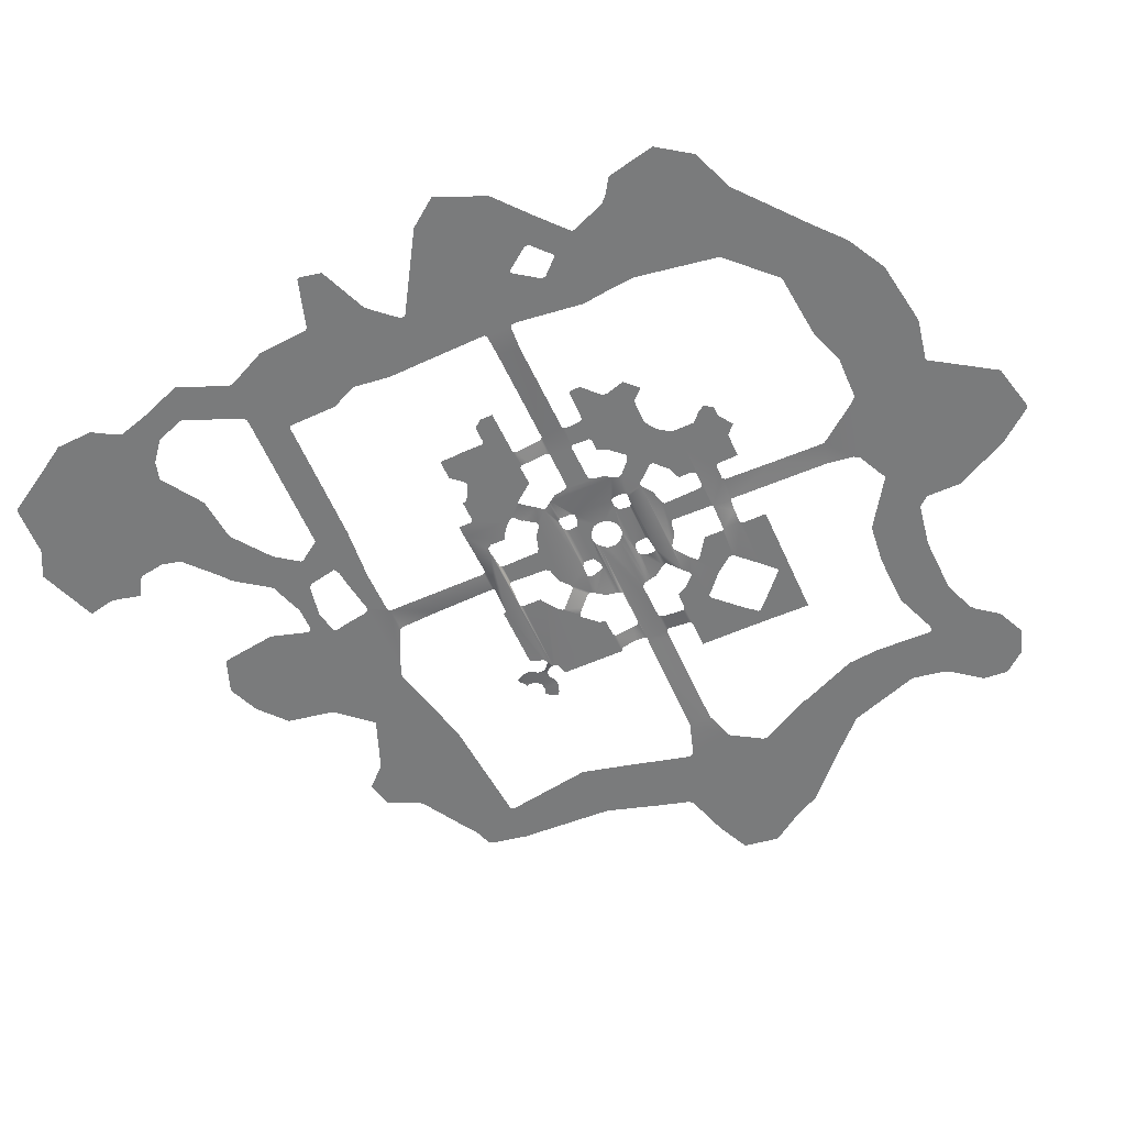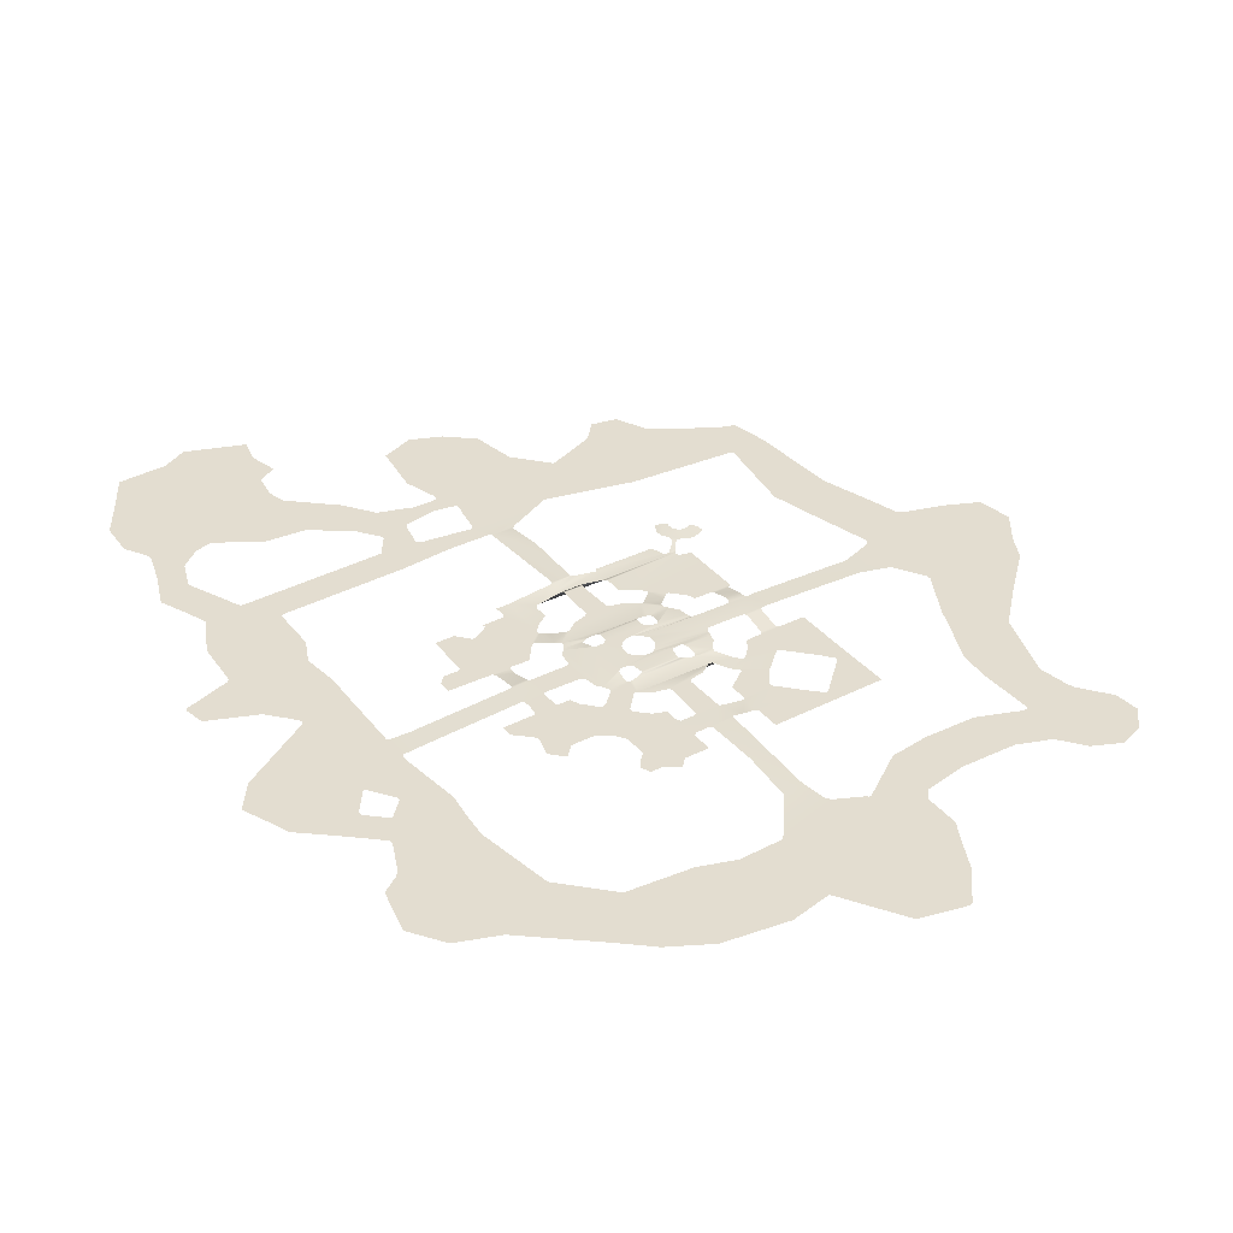
<metadata>
{"format":"obj","ext":"obj","renderer":"f3d","projection":"perspective","resolution":1024,"background":"white","views":[{"elev":-58.3,"azim":114.4,"up":"+Y"},{"elev":35.6,"azim":146.5,"up":"+Y"}]}
</metadata>
<code>
v -85.33 20.07 42.67
v -85.33 20.07 31.67
v -76.83 20.07 30
v -62.83 20.07 32.17
v -54.17 20.07 36.83
v -47.5 20.07 42.67
v -111.2 20.07 23.67
v -105.5 20.07 16.5
v -104.5 20.07 16.17
v -94.67 20.07 18.5
v -86 20.07 31.83
v -115.2 20.07 31.83
v -116.8 20.07 42.67
v -116.8 20.07 34.83
v -166.8 20.07 42.67
v -167 20.07 41.83
v -163.3 20.07 37.33
v -157.8 20.07 35.33
v -151.7 20.07 38.17
v -148.2 20.07 42.67
v -19.67 20.07 64.67
v -21.83 20.07 75
v -25.33 20.07 77.33
v -26.5 20.07 78.5
v -33.67 20.07 54.17
v -24.67 20.07 57.5
v -29.33 20.07 85.33
v -42.67 20.07 85.33
v -42.67 20.07 46.67
v -85.33 21.07 75.17
v -84 21.07 73.83
v -80.83 21.07 76
v -80.33 21.07 81.33
v -80.33 21.07 85.33
v -85.33 21.07 85.33
v -78.5 20.07 48
v -85.33 20.07 48.17
v -44.5 20.07 85.33
v -44 20.07 79.17
v -78.5 21.07 76
v -77.5 21.07 78
v -78.33 21.07 79.33
v -70.67 20.07 50.67
v -56.5 20.07 52
v -47 20.07 61.67
v -87.83 20.07 48.17
v -89 20.07 49.17
v -108.2 20.07 49.17
v -106.3 20.07 85.33
v -106.2 20.07 81.5
v -103.3 20.48 81.5
v -100.7 21.07 85.33
v -108.8 20.07 49.17
v -118.7 20.07 44.83
v -95.67 21.07 80.5
v -95.17 21.07 81
v -100.7 21.07 81
v -102 20.07 52.33
v -108 20.07 49.5
v -96 21.07 69.17
v -100.5 20.07 59.17
v -95.67 20.07 58
v -101.3 20.07 53.5
v -119.3 20.07 56.17
v -128 20.07 57.17
v -128 20.07 46.5
v -114 20.07 85.33
v -117.7 20.07 81.5
v -101 21.07 81.33
v -128 20.07 84.83
v -128 20.07 78.5
v -121.2 20.07 78.5
v -120.7 20.07 78.5
v -106.7 20.07 78.5
v -106.7 20.07 81
v -128 20.07 75.83
v -106.7 20.07 75.67
v -92 21.07 81
v -86 21.07 75.83
v -91.5 21.07 80.5
v -91.33 21.07 75.83
v -149.3 20.07 53.33
v -161.7 20.07 53.33
v -166.5 20.07 47.17
v -147 20.07 43.67
v -128.5 20.07 85.33
v -132 20.07 85.33
v -132.2 20.07 75.83
v -148.5 20.07 53.33
v -140.3 20.07 46.17
v -159.8 20.07 61.67
v -161 20.07 55
v -149.8 20.07 53.83
v -149.5 20.07 66.17
v -170.7 20.07 85.33
v -170.7 20.07 82.67
v -165 20.07 77
v -155.5 20.07 85.33
v -150.2 20.07 73
v -139.3 20.07 56.83
v -173.3 20.07 85.33
v -29.5 20.07 86.5
v -23.33 20.07 92
v -32.67 20.07 92
v -33.17 20.07 92
v -32.83 20.07 101.5
v -32.33 20.07 101.5
v -15.83 20.07 115
v -28.67 20.07 95.67
v -28.67 20.07 96.5
v -15.67 20.07 98.5
v -14.5 20.07 101.5
v -32.67 20.07 125.5
v -32.67 20.07 126.2
v -42.67 20.07 128
v -11.33 20.07 108.8
v -32.17 20.07 125
v -31.17 20.07 128
v -36.5 20.07 95.5
v -36.5 20.07 96.33
v -75.17 21.07 107.2
v -75 21.07 107
v -69.83 21.07 107
v -61.67 20.07 122.8
v -62 20.07 123.3
v -65.67 20.07 123.3
v -82 20.07 122.8
v -85 20.07 125.5
v -82.5 20.07 122.8
v -66.17 20.07 123.8
v -66.17 20.07 128
v -85.33 20.07 128
v -85.33 20.07 125.2
v -85.33 20.9 120
v -85.33 20.07 126.3
v -80.33 21.07 86.33
v -76 21.07 90.67
v -81.67 21.07 97.17
v -82.83 21.07 97.67
v -66.33 21.07 96.17
v -65.33 21.07 97.17
v -70.5 21.07 90.67
v -68.33 21.07 88.33
v -68 21.07 88.33
v -65.33 21.07 91
v -66.5 21.07 95.17
v -78.5 21.07 89
v -85.33 21.07 100
v -45.17 20.07 90.83
v -43.33 20.07 105
v -70.33 21.07 111.8
v -49.17 20.07 107
v -48.33 20.07 111.8
v -75.33 21.07 102.5
v -77.83 21.07 102.5
v -78.67 21.07 100.5
v -70.33 21.07 106.5
v -74.67 21.07 106.7
v -62.67 21.07 99.67
v -62.83 21.07 102.2
v -69.67 21.07 102.3
v -70.33 21.07 104.7
v -74.83 21.07 103
v -70.17 21.07 102.8
v -43.67 20.07 128
v -43.33 20.07 112.5
v -78.83 20.07 118.7
v -74.67 20.07 118.8
v -43.33 20.07 106.2
v -60.67 20.07 118.8
v -60.67 20.07 121.7
v -43.83 20.07 112
v -43.83 20.07 106.7
v -70.83 21.07 112.3
v -70.83 20.07 118.2
v -74.17 20.07 116.7
v -74.33 21.07 112.5
v -74.17 20.07 118.3
v -74.83 21.07 112
v -70.33 20.07 118.7
v -85.33 21.07 102.3
v -84.33 21.07 103.5
v -84 21.07 106
v -83.83 21.07 112.5
v -84.33 21.07 115.3
v -85.33 21.07 116.7
v -83.33 21.07 107
v -83.33 21.07 112
v -87 20.07 128
v -88.5 21.07 90.33
v -91.17 21.07 89.33
v -91.17 21.07 86.83
v -107.8 20.07 128
v -126.3 20.07 128
v -110.2 20.07 126.3
v -91.33 21.07 86
v -85.67 21.07 93
v -95 21.07 85.5
v -100.5 21.07 85.5
v -113.7 20.07 122.5
v -111 20.07 125
v -111 20.07 125.5
v -114.3 20.07 122.5
v -91.83 21.07 85.5
v -113.3 20.07 86
v -106.7 20.07 85.67
v -111.2 20.07 93
v -111.2 20.07 93.5
v -116.2 20.07 90.5
v -113.3 20.07 86.83
v -106.7 20.07 89.83
v -110 20.07 94.67
v -120.8 20.07 94.67
v -95.5 21.07 86
v -95.33 21.07 95
v -92 21.07 95.83
v -90.17 21.07 97.33
v -106.3 21.07 97.33
v -103.8 21.07 95.67
v -100.8 21.07 95.17
v -100.3 21.07 94.67
v -95.83 21.07 94.5
v -121.3 20.07 94.67
v -128 20.07 94.67
v -128 20.07 87.67
v -85.83 21.07 93.83
v -89.83 21.07 97.5
v -112.3 20.15 97.5
v -114.3 20.07 96.17
v -113.7 20.07 96.17
v -107.2 21.07 97.33
v -126 20.07 100.8
v -128 20.07 100.8
v -86 21.07 101
v -90.5 21.07 101
v -89.17 21.07 97.5
v -116.8 20.07 98.67
v -117.8 20.07 100.7
v -121.5 20.07 100.8
v -112.3 20.07 121.3
v -107.3 21.07 121.3
v -122 20.07 101.3
v -125.5 20.07 101.3
v -122.2 21.07 106.5
v -121.7 21.07 107
v -126.2 21.07 107
v -125.7 21.07 106.5
v -126.3 20.07 122.5
v -105.7 21.07 101
v -110 21.07 101
v -109.8 21.07 100.2
v -105 21.07 101
v -91.17 21.15 101
v -119.8 21.07 107.2
v -126.2 21.07 111.7
v -90 21.07 101.5
v -90 21.23 102.7
v -128 21.07 111.8
v -128 21.07 107
v -92.33 21.65 104.8
v -104.3 21.65 104.8
v -103.2 21.65 104.7
v -93.5 21.65 104.2
v -102.8 21.57 101.3
v -93.33 21.57 101.3
v -102.7 21.65 104.2
v -93.83 21.65 101.8
v -102.3 21.65 101.8
v -106.2 21.07 101.5
v -106.2 21.23 102.7
v -112.2 21.07 104.8
v -111.8 21.07 103.3
v -105.8 21.57 104.3
v -105.3 21.65 104.8
v -100.7 21.07 124.7
v -101.3 21.07 124
v -95.17 21.07 124
v -95.83 21.07 124.7
v -95.83 21.07 128
v -100.5 21.07 128
v -112.5 21.07 105.8
v -98.83 21.65 105.8
v -97.5 21.65 105.8
v -90.83 21.65 104.8
v -90.33 21.57 104.3
v -94.83 21.65 108.2
v -95.17 21.65 107.5
v -92.5 21.65 113.5
v -96.33 21.65 112
v -95.17 21.65 110.8
v -97.67 21.65 112.5
v -89.83 21.07 121.5
v -92.17 21.07 123.2
v -104.3 21.07 123.3
v -106.7 21.07 121.3
v -90.83 21.65 113.5
v -94.83 21.65 110
v -100.7 21.65 107.2
v -113.2 21.07 107.2
v -112.5 21.07 106.3
v -99.67 21.65 106.2
v -100.2 21.65 111.7
v -101.3 21.65 110.2
v -101.3 21.65 108.2
v -121.5 21.07 111.8
v -126 21.07 111.8
v -113 21.07 111.8
v -98.5 21.65 112.5
v -112.5 21.07 112.5
v -99.33 21.65 112.3
v -122 21.07 112.3
v -125.7 21.07 112.2
v -125.5 20.07 117.5
v -122 20.07 117.5
v -121.5 20.07 118
v -122.2 21.07 113.7
v -125.5 20.9 114
v -117.2 20.07 119.5
v -126.3 20.07 118
v -117.7 20.07 118
v -105.3 21.65 113.3
v -112.3 21.07 113.3
v -96.5 21.65 106.2
v -104.8 21.65 113.3
v -85.67 21.07 117.2
v -90.5 21.07 117.2
v -90 21.07 116.7
v -105.7 21.07 117.2
v -104.2 21.32 117.2
v -110 21.07 118.2
v -110.7 21.07 117.2
v -112 21.07 115.3
v -105.8 21.57 113.8
v -106.2 21.07 116.7
v -106.2 21.23 115.7
v -102.7 21.65 114.3
v -104 21.65 113.5
v -93.67 21.65 114.2
v -92 21.32 117.2
v -103.2 21.48 117
v -93 21.48 117
v -93.83 21.65 116.3
v -102.5 21.65 116.3
v -110 21.07 118.8
v -86.33 21.07 118
v -86.5 21.07 118.8
v -90.33 21.57 114
v -86.83 20.15 124
v -86.83 20.23 123.7
v -89 21.07 121.5
v -129 20.07 86.5
v -128 20.07 87.33
v -129 20.07 85.83
v -132 20.07 100.8
v -155.7 20.07 86.17
v -161.5 20.07 97.33
v -157.3 20.07 105
v -150.8 20.07 107
v -151.2 20.07 112
v -158.5 20.07 114.3
v -159.2 20.07 115.8
v -156 20.07 128
v -169 20.07 128
v -170.7 20.07 122.2
v -159.2 20.07 115
v -161.5 20.07 98.33
v -188.3 20.07 113.7
v -189.5 20.07 106.3
v -189.5 20.07 105.8
v -184.8 20.07 99
v -171.8 20.07 119.8
v -181 20.07 117
v -171.2 20.07 120.5
v -182.2 20.07 93.67
v -17 20.07 136.3
v -16 20.07 140.8
v -16.17 20.07 141.5
v -26.67 20.07 144.8
v -27.5 20.07 132
v -32 20.07 165.2
v -29.83 20.07 170.7
v -38.33 20.07 170.7
v -40 20.07 166.7
v -40.5 20.07 166.2
v -42.67 20.07 166.2
v -27.17 20.07 145.3
v -27.83 20.07 156.2
v -82.17 20.07 165.8
v -85.33 20.07 165.5
v -85.33 20.07 160.5
v -43.83 20.07 134.2
v -42.83 20.07 142.3
v -75.5 20.07 170.7
v -81.83 20.07 170.7
v -81 20.07 166.5
v -73 20.07 166.8
v -73.83 20.07 159.5
v -46 20.07 158.8
v -45.5 20.07 158.3
v -45.33 20.07 148
v -66.33 20.07 130.8
v -73.17 20.07 130.8
v -73.83 20.07 130.8
v -76.67 20.07 132.3
v -77.33 20.07 133
v -82 20.07 133.7
v -66.33 20.07 133.7
v -70.67 20.07 133.7
v -77.33 20.07 133.7
v -82.5 20.07 134.2
v -82.5 20.07 137
v -85.33 20.07 137
v -94.67 20.07 170.7
v -128 20.07 170.7
v -111.5 20.07 165.3
v -93.83 20.07 165.3
v -112.5 20.07 165.3
v -100.3 21.07 133
v -96 21.07 133
v -123.7 20.23 133.7
v -123.5 20.15 133.5
v -106 20.07 133.5
v -90.83 20.07 133.7
v -100.8 21.07 133.5
v -95.5 21.07 133.5
v -124 20.07 132.5
v -126.3 20.07 131.8
v -106.5 20.07 128.8
v -106.5 20.07 133
v -123.5 20.07 133
v -122.5 20.15 134.3
v -124 20.65 134.3
v -121.8 20.07 134.3
v -128 20.07 165.3
v -109.3 20.07 164.3
v -93.17 20.07 164.3
v -128 20.07 161.7
v -95.5 20.07 160
v -95 20.07 160.5
v -101.2 20.07 160.5
v -106.2 20.07 137
v -106.7 20.07 137.7
v -120.3 20.07 137.7
v -121.3 20.07 134.8
v -100.5 20.07 159.8
v -126 21.57 142
v -127.2 21.57 141.5
v -126.8 21.57 140.8
v -124.5 21.32 142.7
v -125.7 21.57 142.5
v -123.7 21.32 140.5
v -124.7 21.32 136.2
v -125.3 21.32 135.8
v -127 21.57 139.3
v -124.7 21.32 137.7
v -123.7 21.32 139
v -126.7 21.32 135.8
v -128 21.57 138.3
v -128 21.32 135
v -100.3 21.07 137.5
v -100.8 21.07 137
v -95.5 21.07 137
v -96 21.07 137.5
v -100.7 21.07 151
v -89.33 20.07 129.5
v -89.33 20.07 132.7
v -90 20.07 133.7
v -159.2 20.07 169
v -162.8 20.07 167.8
v -163.2 20.07 167.2
v -164.7 20.07 159.2
v -131.3 20.07 160.8
v -165.7 20.07 138.8
v -153.2 20.07 139.5
v -156.2 20.07 158.5
v -156.5 20.07 170.7
v -155.7 20.07 159
v -131.7 21.57 137.5
v -132 21.32 136.2
v -131.3 21.32 135.5
v -129.3 21.57 138.2
v -130.7 21.57 138.7
v -129 21.32 134.8
v -35 20.07 178.2
v -27.5 20.07 176
v -30.67 20.07 184.5
v -32.17 20.07 193.2
v -29.5 20.07 197.5
v -29.83 20.07 205.5
v -34.67 20.07 213.3
v -42.67 20.07 213.3
v -42.67 20.07 189
v -41.5 20.07 188.7
v -32.67 20.07 191.5
v -35 20.07 179.2
v -37.17 20.07 185.2
v -76.17 20.07 171.5
v -76.17 20.07 172
v -82.17 20.07 172.5
v -72 20.07 189.8
v -64.5 20.07 182.8
v -63.67 20.07 183.2
v -85.33 20.07 178.8
v -85.33 20.07 173.8
v -82.83 20.07 173.3
v -72.5 20.07 177
v -79.67 20.07 180.7
v -74.33 20.07 188
v -54.5 20.07 184
v -45.5 20.07 189.8
v -68.17 20.07 213.3
v -69.5 20.07 208
v -65.83 20.07 206
v -65.17 20.07 205.3
v -65.33 20.07 195.8
v -64.33 20.07 199.8
v -114.5 20.07 184
v -119.7 20.07 178.2
v -92.5 20.07 178.2
v -93 20.07 178.7
v -93 20.07 179.5
v -106.7 20.07 199.3
v -112.7 20.07 194.2
v -90.67 20.07 187.2
v -92.33 20.07 199.3
v -99.83 20.07 202.2
v -95.17 20.07 172.7
v -95.17 20.07 173.3
v -121.2 20.07 176.5
v -94.67 20.07 173.8
v -128 20.07 179.2
v -87 20.07 178.2
v -89.83 20.07 174.7
v -132.7 20.07 181
v -136.8 20.07 185.5
v -142.5 20.07 184.3
v -145.8 20.07 177.3
v -146.5 20.07 176.7
v -39.5 20.07 221.5
v -42.67 20.07 221.7
v -50.5 20.07 222
v -56.33 20.07 225
v -69.17 20.07 220.2
v -68 20.07 214.8
g m_f_020_nav_01
f 2 1 3
f 3 1 4
f 4 1 5
f 5 1 6
f 8 7 9
f 9 7 10
f 10 7 11
f 11 7 12
f 2 11 1
f 14 13 12
f 12 13 11
f 11 13 1
f 16 15 17
f 17 15 18
f 18 15 19
f 19 15 20
f 22 21 23
f 23 21 24
f 24 21 25
f 25 21 26
f 27 24 28
f 28 24 29
f 29 24 25
f 31 30 32
f 32 30 33
f 33 30 34
f 34 30 35
f 37 36 1
f 38 28 39
f 41 40 42
f 42 40 33
f 33 40 32
f 36 43 1
f 1 43 6
f 6 43 44
f 39 28 45
f 45 28 29
f 6 44 29
f 29 44 45
f 37 1 46
f 46 1 47
f 47 1 48
f 48 1 13
f 50 49 51
f 51 49 52
f 54 53 13
f 13 53 48
f 56 55 57
f 59 58 48
f 48 58 47
f 55 60 57
f 57 60 61
f 47 58 62
f 62 58 63
f 60 62 61
f 61 62 63
f 53 54 64
f 64 54 65
f 65 54 66
f 68 67 50
f 50 67 49
f 57 69 56
f 71 70 72
f 73 68 74
f 74 68 75
f 50 75 68
f 71 72 76
f 72 73 76
f 76 73 77
f 77 73 74
f 51 52 69
f 69 52 56
f 56 52 78
f 78 52 35
f 30 79 35
f 81 80 79
f 80 78 79
f 79 78 35
f 83 82 84
f 84 82 15
f 15 82 20
f 20 82 85
f 86 70 87
f 87 70 88
f 88 70 76
f 82 89 85
f 85 89 90
f 92 91 93
f 93 91 94
f 96 95 97
f 97 95 98
f 83 92 82
f 82 92 93
f 94 91 99
f 99 91 98
f 98 91 97
f 89 100 90
f 90 100 66
f 66 100 65
f 101 95 96
f 103 102 104
f 104 102 105
f 107 106 108
f 104 109 103
f 109 110 103
f 111 103 112
f 112 103 107
f 107 103 110
f 114 113 115
f 116 112 108
f 108 112 107
f 113 117 115
f 118 114 115
f 102 27 105
f 105 27 119
f 119 27 28
f 108 106 117
f 117 106 115
f 115 106 120
f 119 28 120
f 120 28 115
f 122 121 123
f 125 124 126
f 126 124 127
f 129 128 127
f 127 128 130
f 130 128 131
f 131 128 132
f 126 127 130
f 134 133 129
f 129 133 128
f 135 132 128
f 34 35 136
f 138 137 139
f 140 137 141
f 141 137 138
f 143 142 144
f 144 142 145
f 145 142 146
f 147 35 137
f 137 35 139
f 139 35 148
f 38 149 28
f 28 149 150
f 146 142 140
f 140 142 137
f 121 151 123
f 123 151 152
f 152 151 153
f 155 154 156
f 123 157 122
f 122 157 158
f 159 141 160
f 160 141 161
f 157 162 158
f 158 162 163
f 163 162 164
f 164 161 154
f 154 161 156
f 156 161 138
f 138 161 141
f 163 164 154
f 165 115 166
f 167 127 168
f 150 169 28
f 171 170 124
f 124 170 127
f 127 170 168
f 172 166 173
f 173 166 169
f 136 35 147
f 175 174 176
f 176 174 177
f 178 175 176
f 166 115 169
f 169 115 28
f 152 153 173
f 173 153 172
f 177 174 179
f 179 174 151
f 170 180 168
f 168 180 178
f 178 180 175
f 182 181 183
f 183 181 184
f 184 181 185
f 185 181 186
f 188 187 184
f 184 187 183
f 151 121 179
f 179 121 188
f 188 121 187
f 189 132 135
f 191 190 192
f 194 193 195
f 192 190 196
f 196 190 35
f 35 190 197
f 199 198 52
f 201 200 202
f 202 200 203
f 196 35 204
f 198 204 52
f 52 204 35
f 67 205 49
f 49 205 206
f 208 207 209
f 209 207 210
f 205 210 206
f 206 210 211
f 211 210 207
f 213 212 209
f 209 212 208
f 198 199 214
f 216 215 217
f 217 215 218
f 218 215 219
f 219 215 220
f 222 221 215
f 215 221 220
f 199 221 214
f 214 221 222
f 224 223 225
f 226 148 197
f 197 148 35
f 217 218 227
f 227 218 228
f 213 229 212
f 212 229 230
f 231 228 218
f 230 228 212
f 212 228 231
f 233 232 224
f 234 148 235
f 235 148 236
f 236 148 226
f 238 237 239
f 241 240 201
f 201 240 200
f 229 213 237
f 237 213 223
f 242 239 243
f 245 244 246
f 246 244 247
f 247 244 243
f 243 244 242
f 202 203 195
f 195 203 194
f 194 203 248
f 250 249 251
f 249 252 251
f 251 252 228
f 228 252 227
f 227 252 253
f 236 227 235
f 235 227 253
f 245 246 254
f 254 246 255
f 235 256 234
f 256 257 234
f 258 255 259
f 259 255 246
f 261 260 262
f 262 260 263
f 252 264 253
f 253 264 265
f 262 263 266
f 266 263 267
f 264 268 265
f 265 268 267
f 266 267 268
f 249 250 269
f 269 250 270
f 272 271 250
f 250 271 273
f 273 271 274
f 270 250 273
f 276 275 277
f 277 275 278
f 279 278 280
f 280 278 275
f 271 281 274
f 274 281 282
f 283 260 282
f 282 260 261
f 261 274 282
f 285 284 181
f 234 257 181
f 181 257 285
f 287 286 260
f 260 286 284
f 289 288 290
f 291 288 289
f 293 292 277
f 277 292 276
f 276 292 294
f 294 292 295
f 297 296 284
f 284 296 181
f 181 296 186
f 299 298 300
f 300 298 281
f 281 298 301
f 282 281 301
f 243 239 232
f 232 239 224
f 224 239 223
f 223 239 237
f 255 302 254
f 254 302 299
f 299 302 303
f 298 299 304
f 304 299 303
f 306 305 255
f 305 307 255
f 255 307 302
f 309 308 310
f 307 309 302
f 302 309 310
f 305 306 311
f 311 306 312
f 314 313 315
f 311 312 316
f 316 312 317
f 318 315 203
f 203 315 248
f 248 315 319
f 319 315 313
f 320 315 318
f 316 317 314
f 314 317 313
f 322 321 309
f 309 321 308
f 323 287 260
f 321 324 308
f 308 324 291
f 286 297 284
f 326 325 327
f 283 323 260
f 328 295 329
f 331 330 328
f 328 330 295
f 295 330 241
f 332 331 322
f 322 331 321
f 321 331 333
f 328 334 331
f 334 335 331
f 335 333 331
f 337 336 288
f 288 336 338
f 329 339 340
f 340 339 341
f 338 336 342
f 342 336 343
f 343 340 342
f 342 340 341
f 324 337 291
f 291 337 288
f 240 241 344
f 344 241 330
f 325 326 345
f 345 326 346
f 346 326 339
f 325 186 327
f 327 186 347
f 296 297 288
f 288 297 290
f 347 186 296
f 348 133 349
f 349 133 134
f 350 346 292
f 292 346 295
f 295 346 329
f 329 346 339
f 349 134 350
f 350 134 346
f 352 351 225
f 86 87 353
f 353 87 351
f 351 87 225
f 225 87 233
f 233 87 354
f 355 98 356
f 356 98 95
f 358 357 359
f 359 357 360
f 362 361 363
f 363 361 364
f 259 358 258
f 258 358 359
f 361 365 364
f 365 360 364
f 364 360 95
f 95 360 366
f 366 360 357
f 356 95 366
f 368 367 369
f 369 367 370
f 370 367 371
f 371 367 372
f 373 364 95
f 101 374 95
f 95 374 373
f 373 374 371
f 371 374 370
f 376 375 377
f 377 375 378
f 378 375 379
f 381 380 382
f 382 380 383
f 118 115 379
f 383 380 384
f 384 380 385
f 378 379 386
f 380 387 385
f 385 387 115
f 115 387 379
f 379 387 386
f 389 388 390
f 165 391 115
f 115 391 392
f 394 393 395
f 388 395 390
f 393 396 395
f 395 396 390
f 390 396 397
f 397 396 398
f 398 396 385
f 399 398 385
f 115 392 385
f 400 399 392
f 392 399 385
f 401 131 402
f 402 131 403
f 405 404 406
f 407 401 408
f 408 401 402
f 409 405 406
f 411 410 412
f 412 410 132
f 131 132 403
f 403 132 406
f 410 406 132
f 404 403 406
f 414 413 415
f 415 413 416
f 417 414 415
f 280 418 279
f 279 418 419
f 421 420 422
f 422 420 423
f 418 424 419
f 419 424 425
f 424 422 423
f 425 424 423
f 427 426 194
f 428 193 429
f 429 193 421
f 421 193 430
f 426 430 194
f 194 430 193
f 421 422 429
f 432 431 420
f 431 433 420
f 434 414 417
f 415 416 435
f 435 416 436
f 434 417 437
f 439 438 436
f 436 438 435
f 435 438 440
f 442 441 443
f 443 441 444
f 440 438 445
f 389 390 436
f 436 390 439
f 447 446 448
f 450 449 446
f 446 449 451
f 431 432 452
f 452 432 453
f 448 446 454
f 454 446 455
f 455 446 456
f 456 446 451
f 452 453 455
f 455 453 457
f 459 458 457
f 457 458 455
f 455 458 454
f 461 460 462
f 462 460 463
f 445 438 464
f 464 438 460
f 460 438 463
f 189 465 132
f 132 465 412
f 412 465 466
f 462 423 461
f 461 423 441
f 441 423 433
f 433 423 420
f 466 467 412
f 467 423 412
f 412 423 462
f 444 441 433
f 469 468 470
f 470 468 471
f 437 472 414
f 474 473 475
f 475 473 471
f 468 476 471
f 471 476 477
f 477 476 472
f 472 476 414
f 363 473 362
f 362 473 474
f 475 471 477
f 479 478 480
f 482 481 478
f 478 481 480
f 480 481 483
f 483 481 459
f 459 481 458
f 382 484 381
f 381 484 485
f 485 484 486
f 488 487 489
f 489 487 490
f 490 487 491
f 491 487 492
f 493 492 494
f 494 492 487
f 484 495 486
f 495 496 486
f 486 496 494
f 494 496 493
f 393 394 497
f 497 394 498
f 498 394 499
f 501 500 502
f 504 503 505
f 499 505 498
f 498 505 506
f 506 505 507
f 507 505 503
f 507 508 506
f 506 508 501
f 501 508 500
f 502 500 509
f 509 500 510
f 512 511 513
f 513 511 514
f 514 511 491
f 500 515 510
f 515 516 510
f 492 510 491
f 491 510 514
f 514 510 516
f 518 517 519
f 519 517 520
f 520 517 521
f 523 522 517
f 517 522 521
f 521 522 524
f 524 522 525
f 526 525 522
f 528 527 529
f 530 528 529
f 527 413 529
f 529 413 414
f 531 529 414
f 503 504 532
f 532 504 533
f 533 530 519
f 519 530 518
f 518 530 529
f 532 533 519
f 535 534 536
f 536 534 537
f 531 414 534
f 534 414 538
f 538 414 476
f 537 534 538
f 490 491 539
f 539 491 540
f 540 491 541
f 543 542 544
f 544 542 511
f 511 542 491
f 491 542 541

</code>
